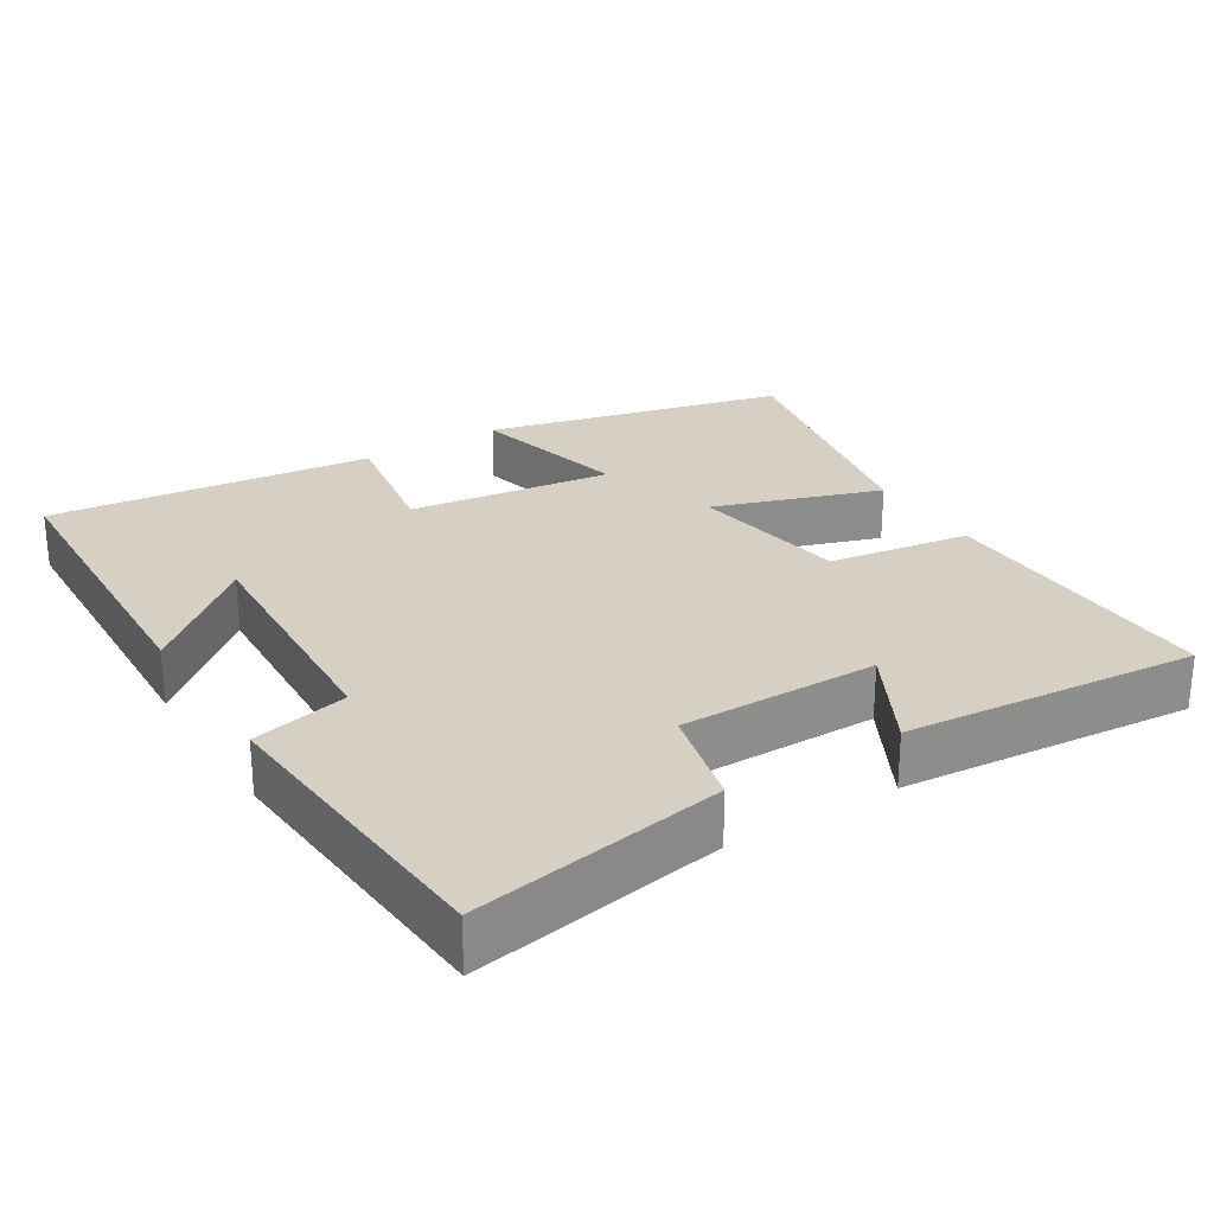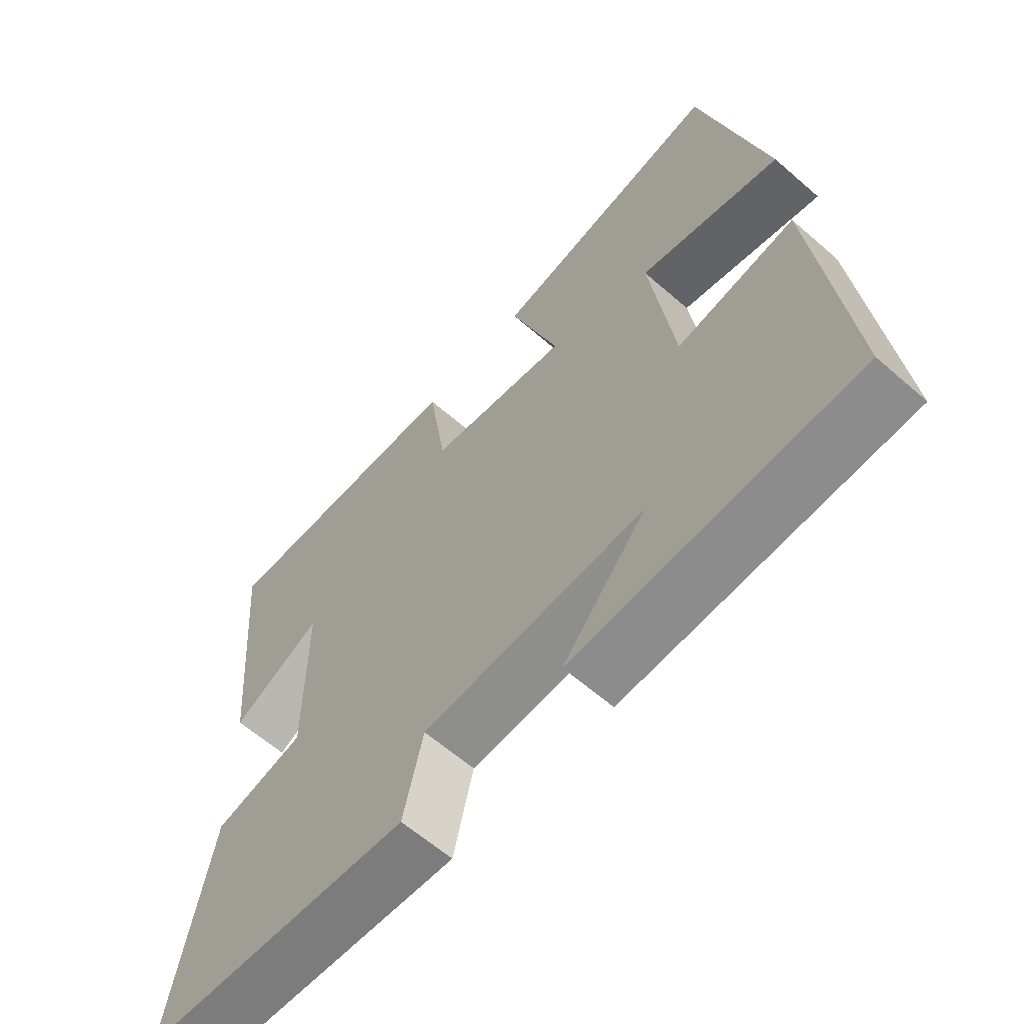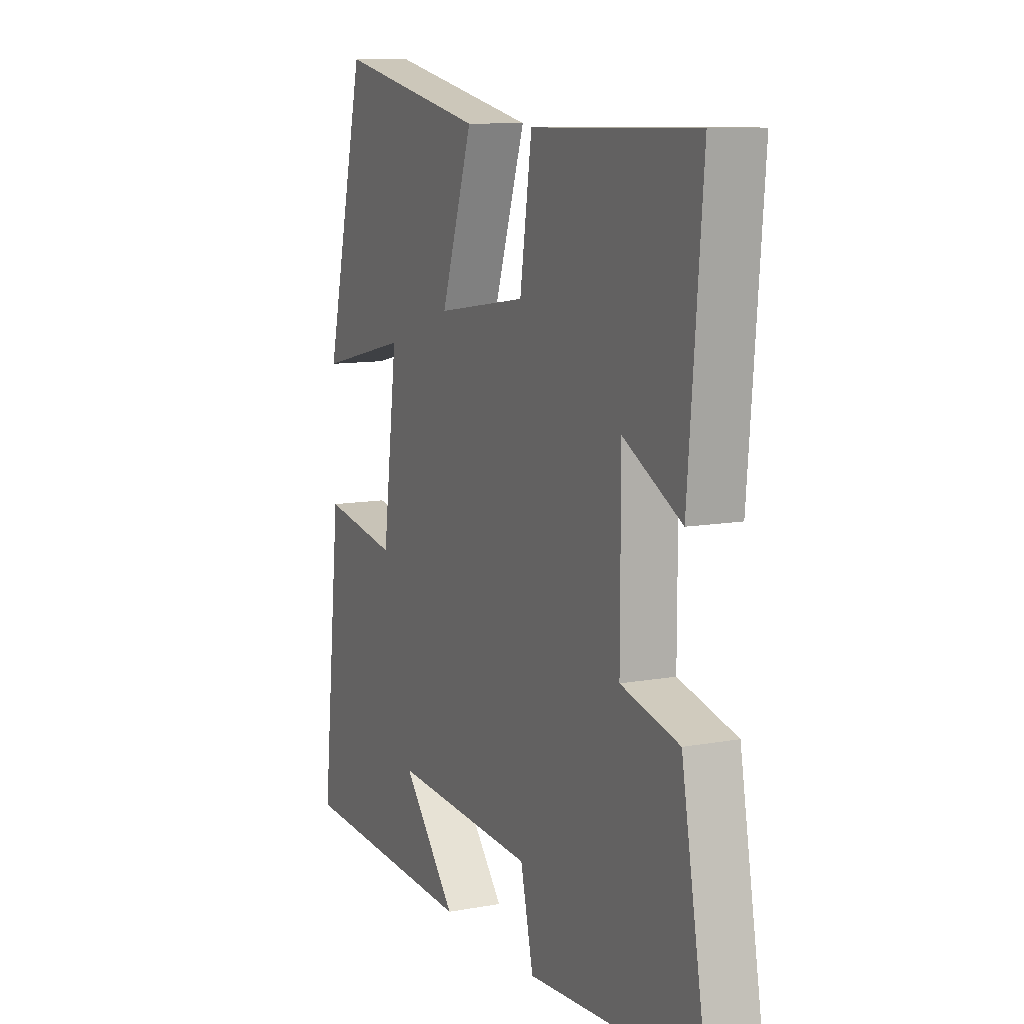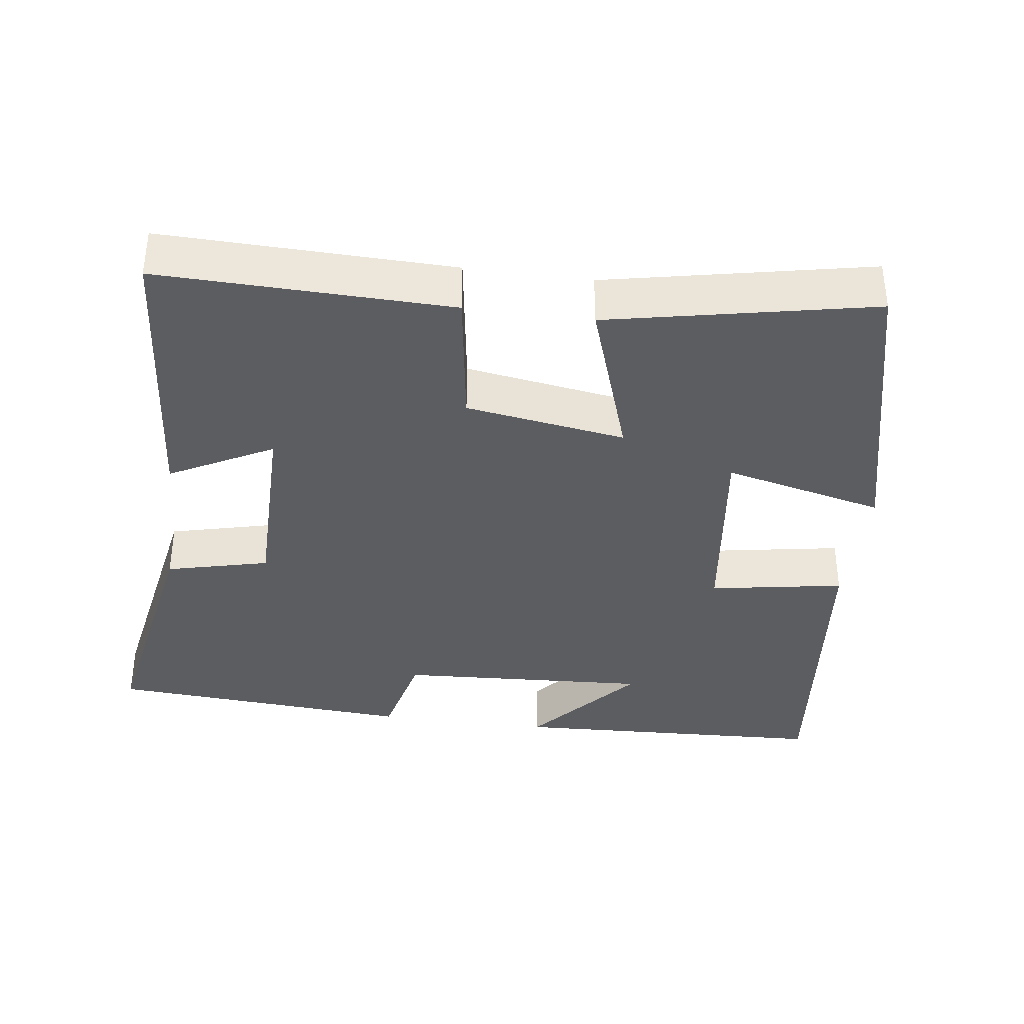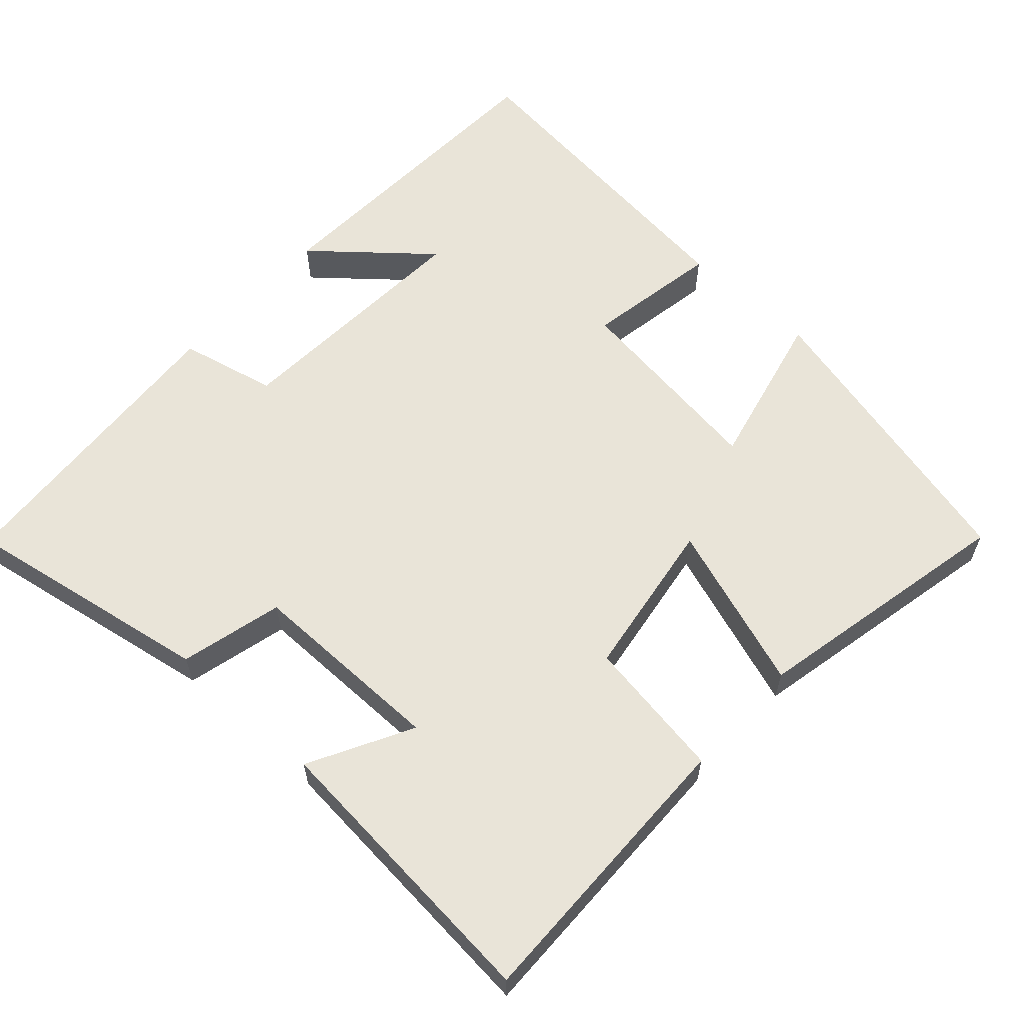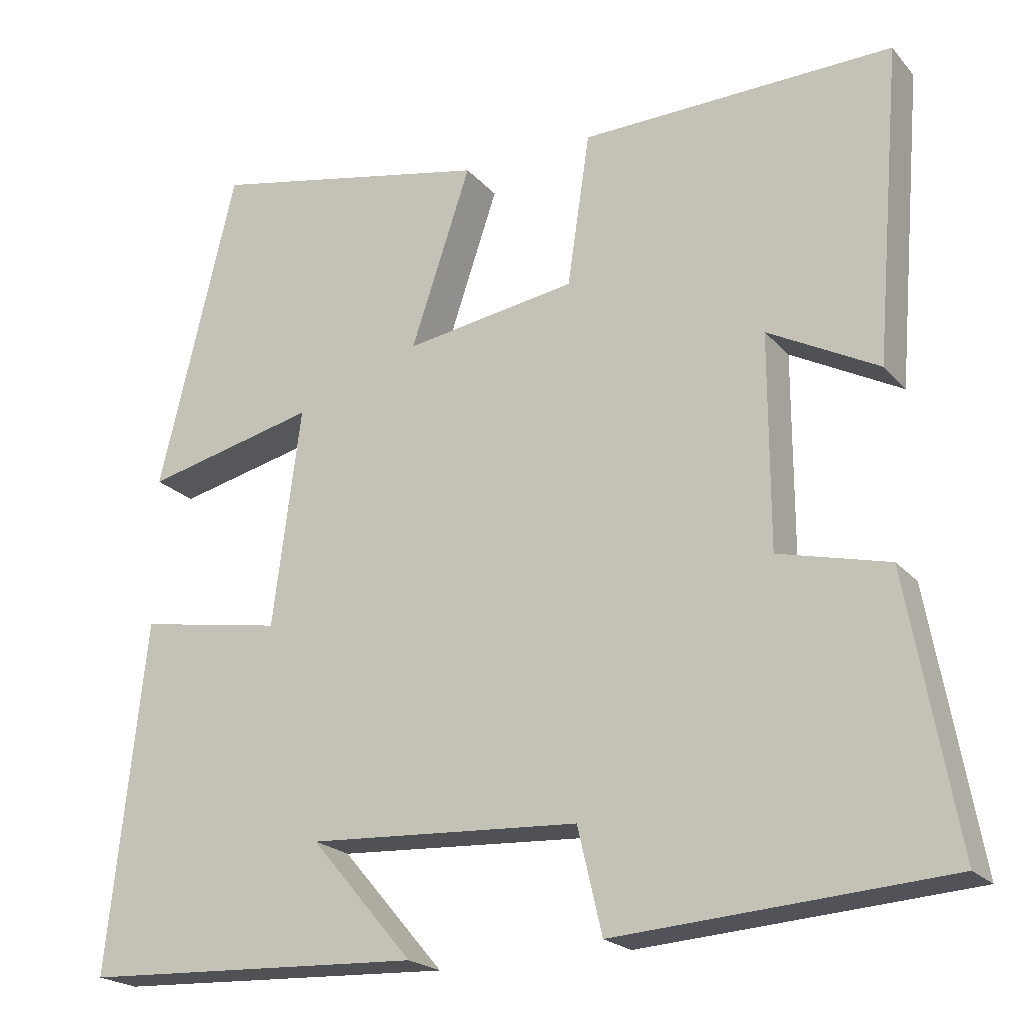
<metadata>
{"format":"obj","ext":"obj","renderer":"f3d","projection":"perspective","resolution":1024,"background":"white","views":[{"elev":26.1,"azim":-121.9,"up":"+Y"},{"elev":-62.1,"azim":48.5,"up":"+Z"},{"elev":10.4,"azim":-114.9,"up":"+Z"},{"elev":-37.1,"azim":-7.7,"up":"+Y"},{"elev":60.5,"azim":-47.6,"up":"+Y"},{"elev":-21.2,"azim":-151.1,"up":"+Z"}]}
</metadata>
<code>
v 0.401 0.07 0.575
v 0.5 0.07 0.163
v 0.279 0.07 0.215
v 0.315 0.07 -0.065
v 0.5 0.07 -0.033
v 0.548 0.07 -0.48
v 0.108 0.07 -0.5
v 0.239 0.07 -0.347
v -0.109 0.07 -0.367
v -0.14 0.07 -0.5
v -0.562 0.07 -0.471
v -0.5 0.07 -0.125
v -0.359 0.07 -0.09
v -0.359 0.07 0.182
v -0.5 0.07 0.107
v -0.534 0.07 0.509
v -0.134 0.07 0.5
v -0.105 0.07 0.305
v 0.115 0.07 0.271
v 0.038 0.07 0.5
v 0.401 0 0.575
v 0.5 0 0.163
v 0.279 0 0.215
v 0.315 0 -0.065
v 0.5 0 -0.033
v 0.548 0 -0.48
v 0.108 0 -0.5
v 0.239 0 -0.347
v -0.109 0 -0.367
v -0.14 0 -0.5
v -0.562 0 -0.471
v -0.5 0 -0.125
v -0.359 0 -0.09
v -0.359 0 0.182
v -0.5 0 0.107
v -0.534 0 0.509
v -0.134 0 0.5
v -0.105 0 0.305
v 0.115 0 0.271
v 0.038 0 0.5
f 1 2 3
f 20 1 3
f 19 20 3
f 18 19 3 4
f 16 17 18
f 16 18 4
f 14 15 16
f 14 16 4
f 13 14 4
f 11 12 13
f 10 11 13
f 9 10 13
f 8 9 13 4
f 6 7 8
f 4 5 6 8
f 23 22 21
f 23 21 40
f 23 40 39
f 24 23 39 38
f 38 37 36
f 24 38 36
f 36 35 34
f 24 36 34
f 24 34 33
f 33 32 31
f 33 31 30
f 33 30 29
f 24 33 29 28
f 28 27 26
f 28 26 25 24
f 1 21 22 2
f 2 22 23 3
f 3 23 24 4
f 4 24 25 5
f 5 25 26 6
f 6 26 27 7
f 7 27 28 8
f 8 28 29 9
f 9 29 30 10
f 10 30 31 11
f 11 31 32 12
f 12 32 33 13
f 13 33 34 14
f 14 34 35 15
f 15 35 36 16
f 16 36 37 17
f 17 37 38 18
f 18 38 39 19
f 19 39 40 20
f 20 40 21 1

</code>
